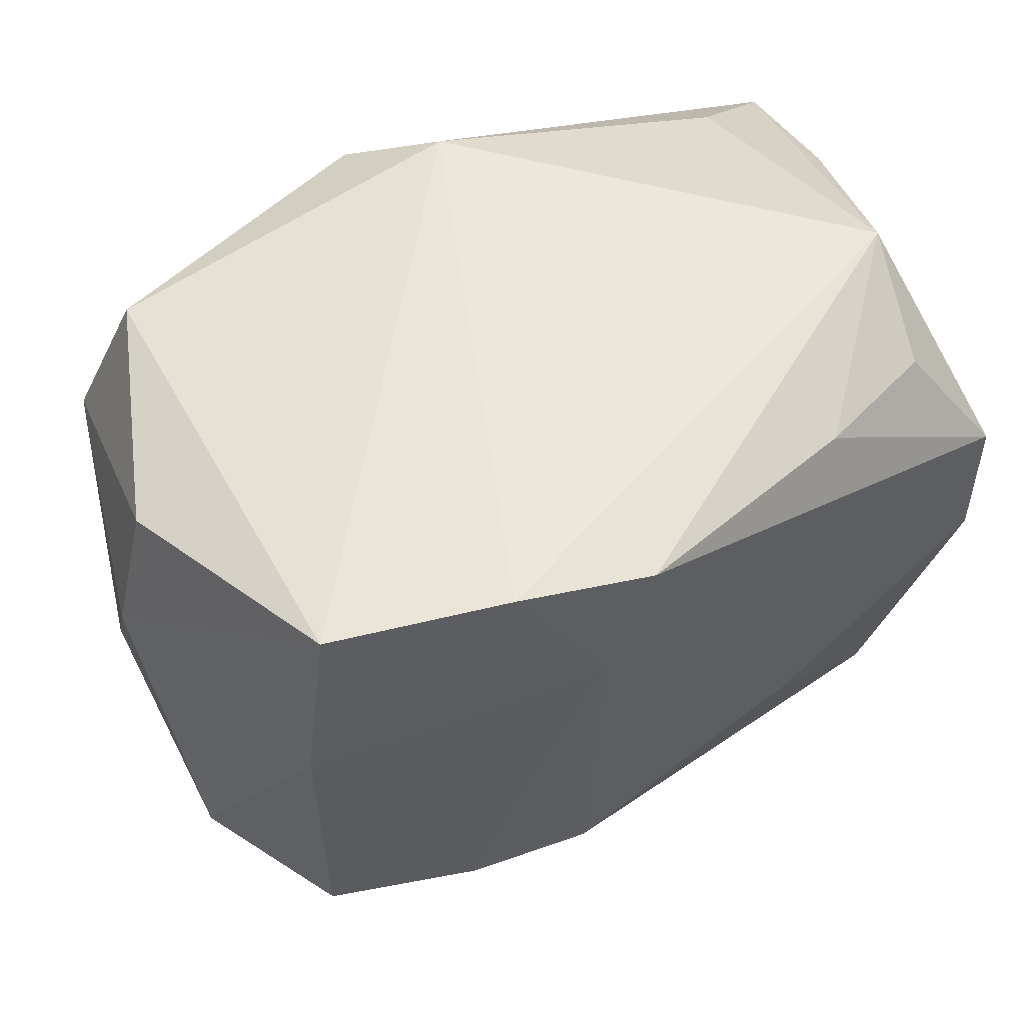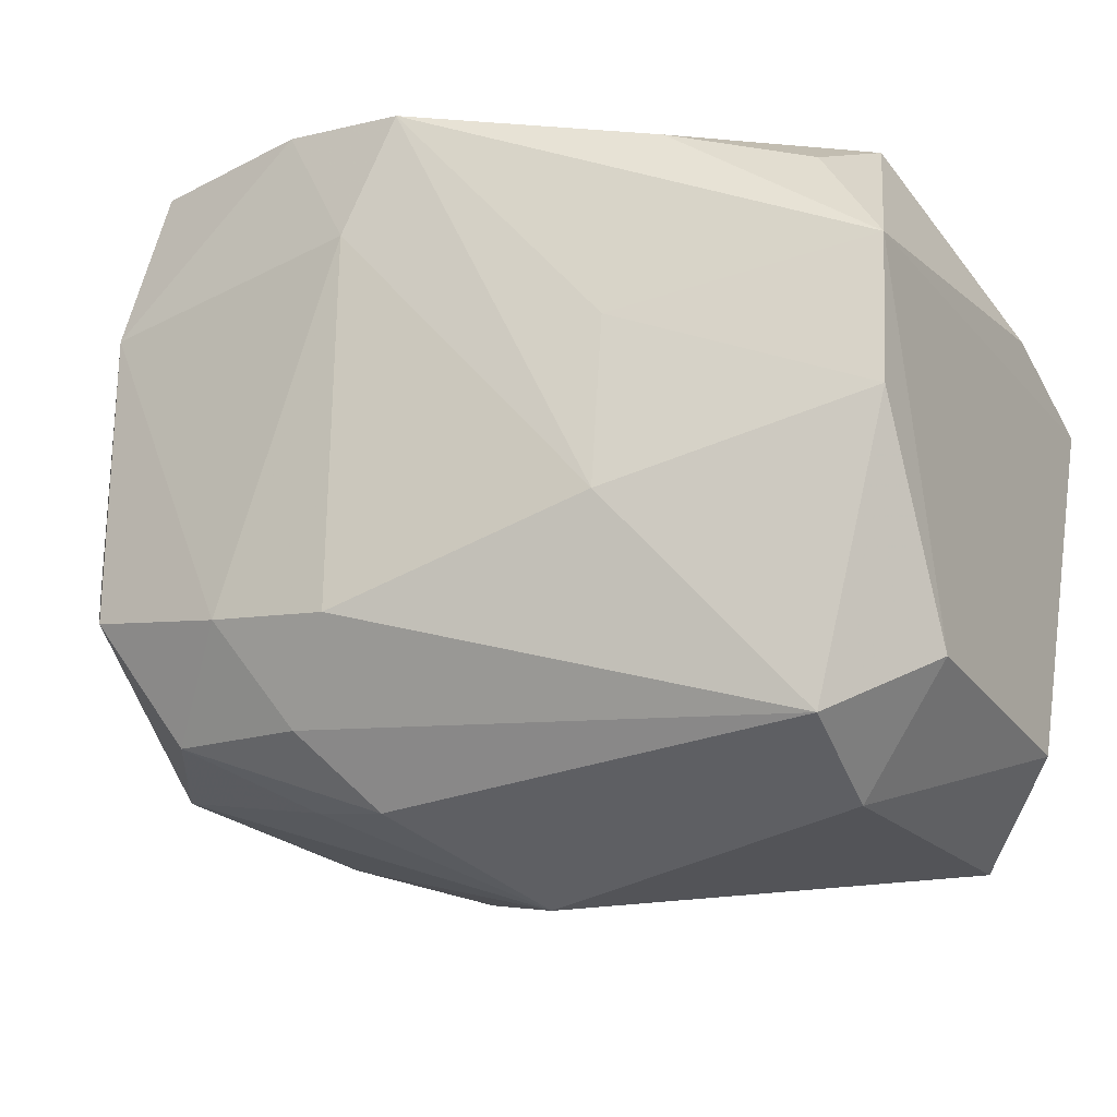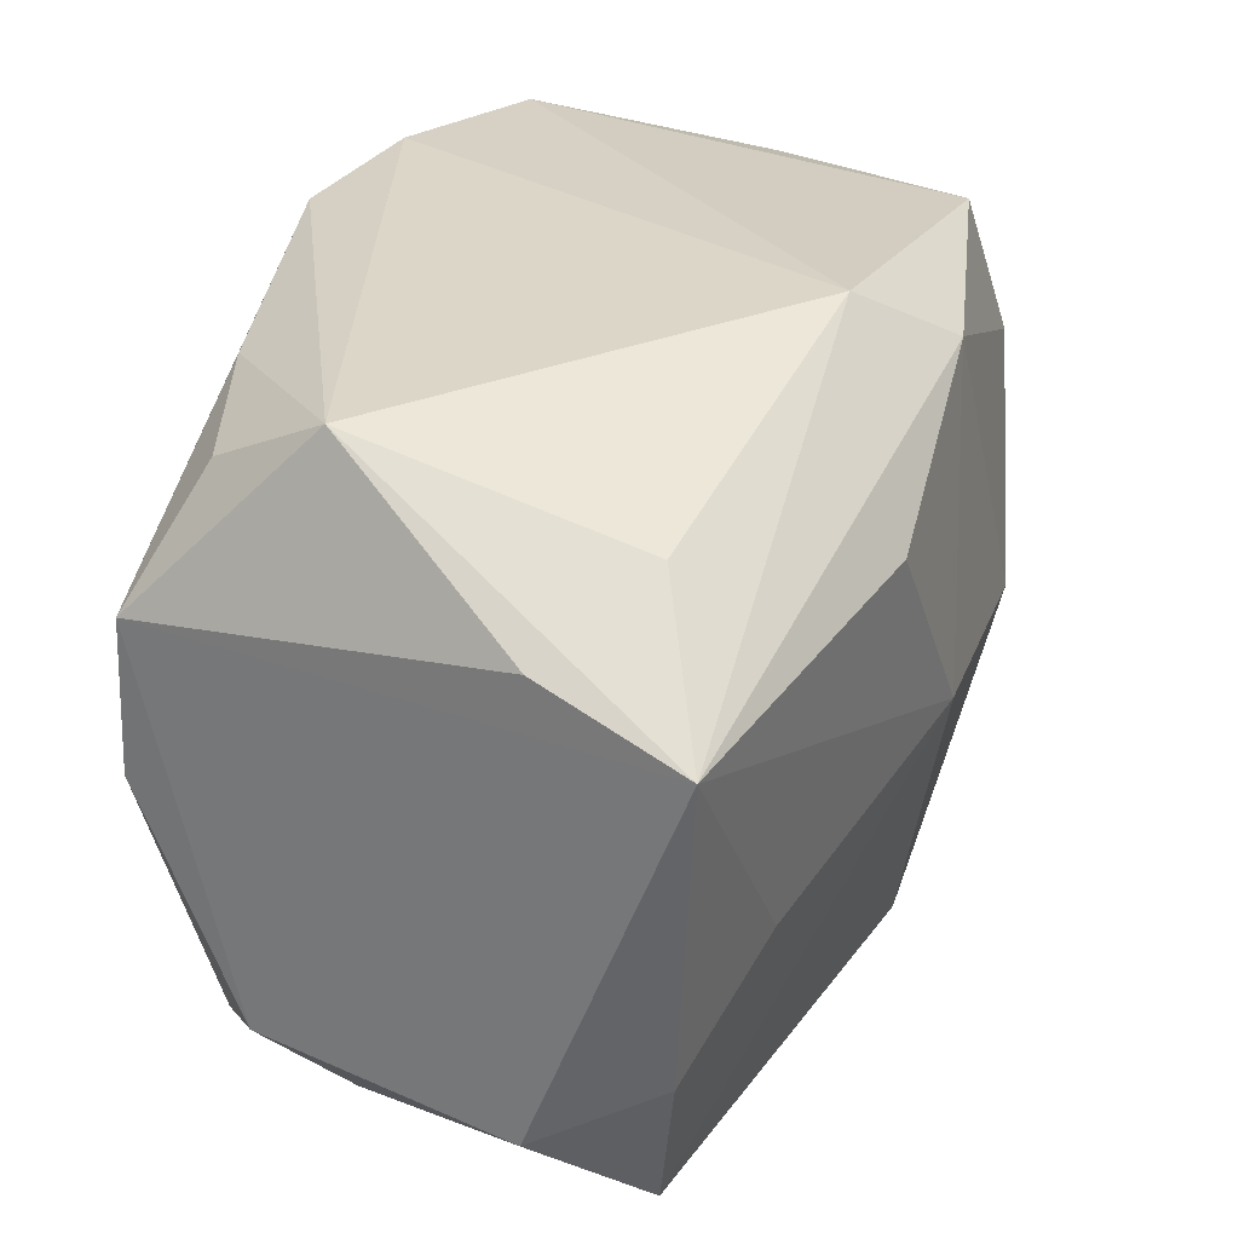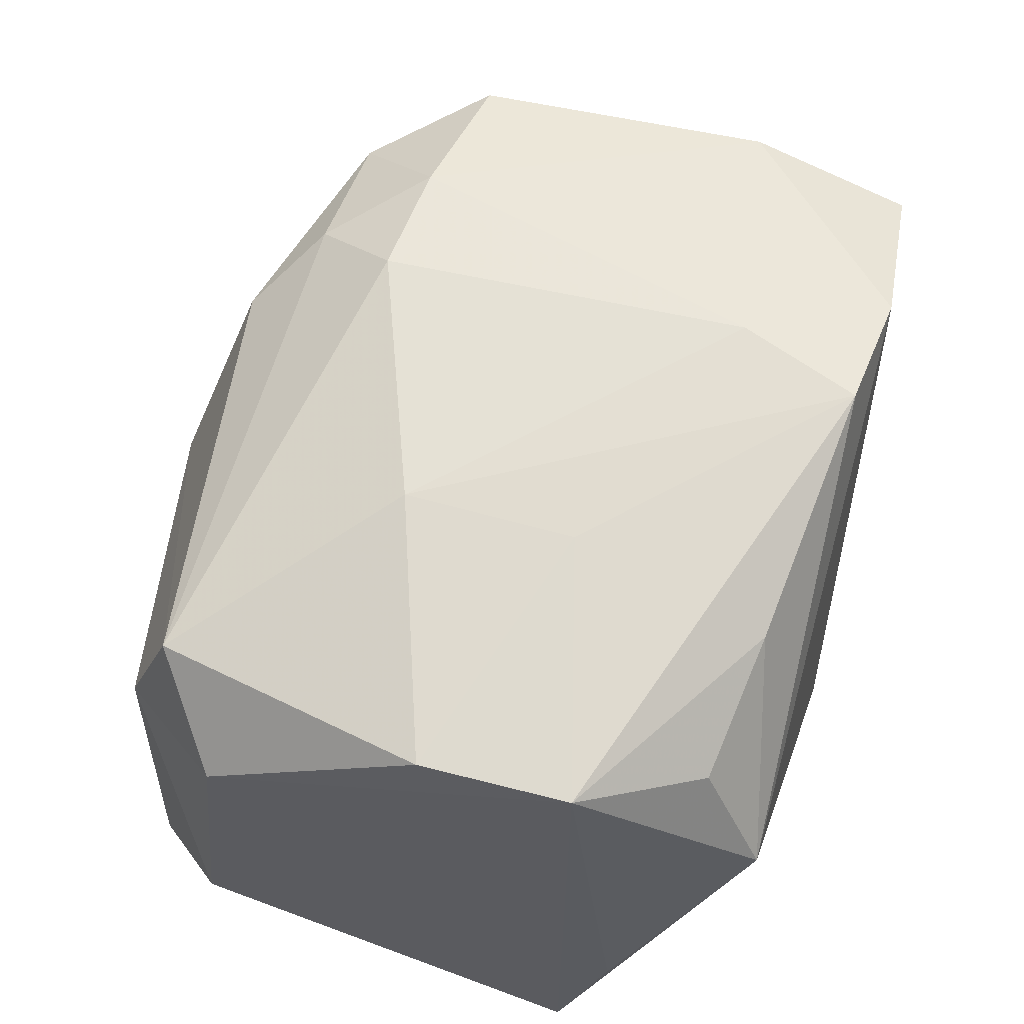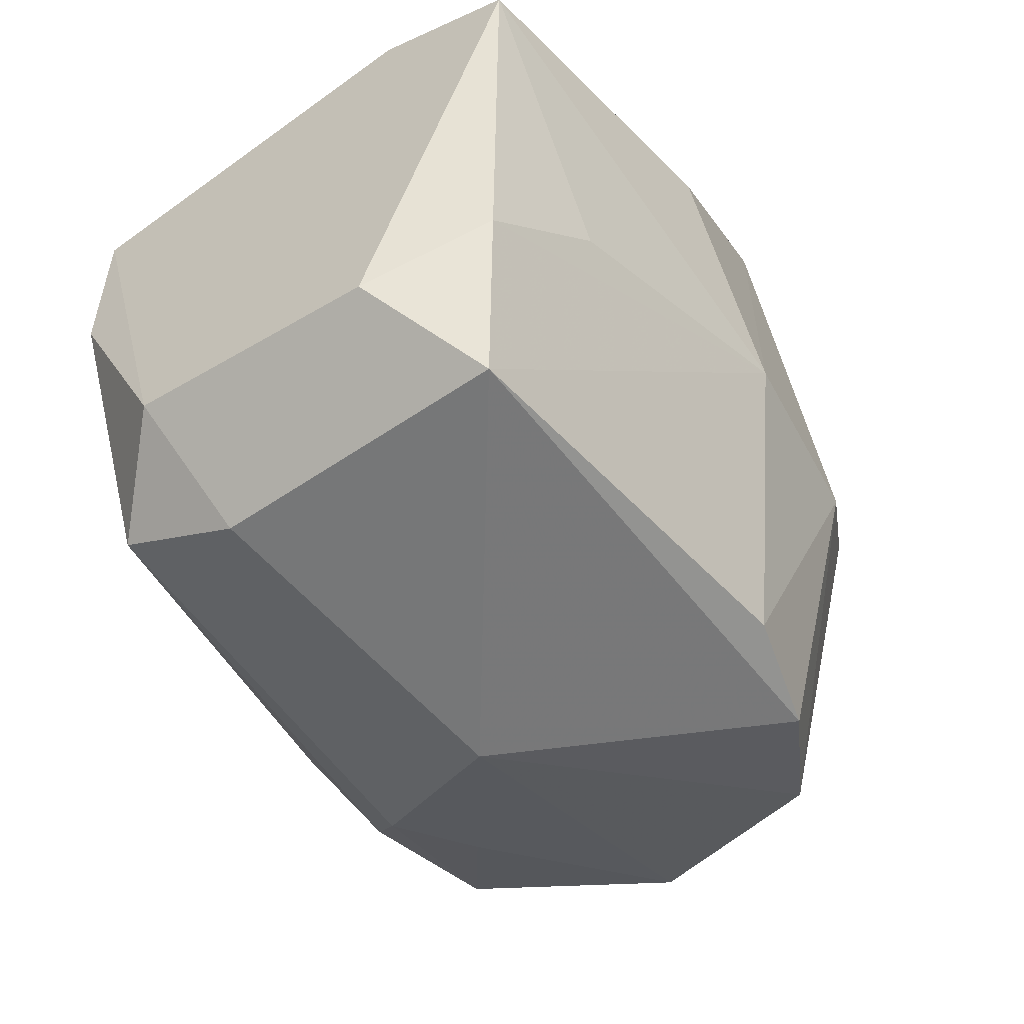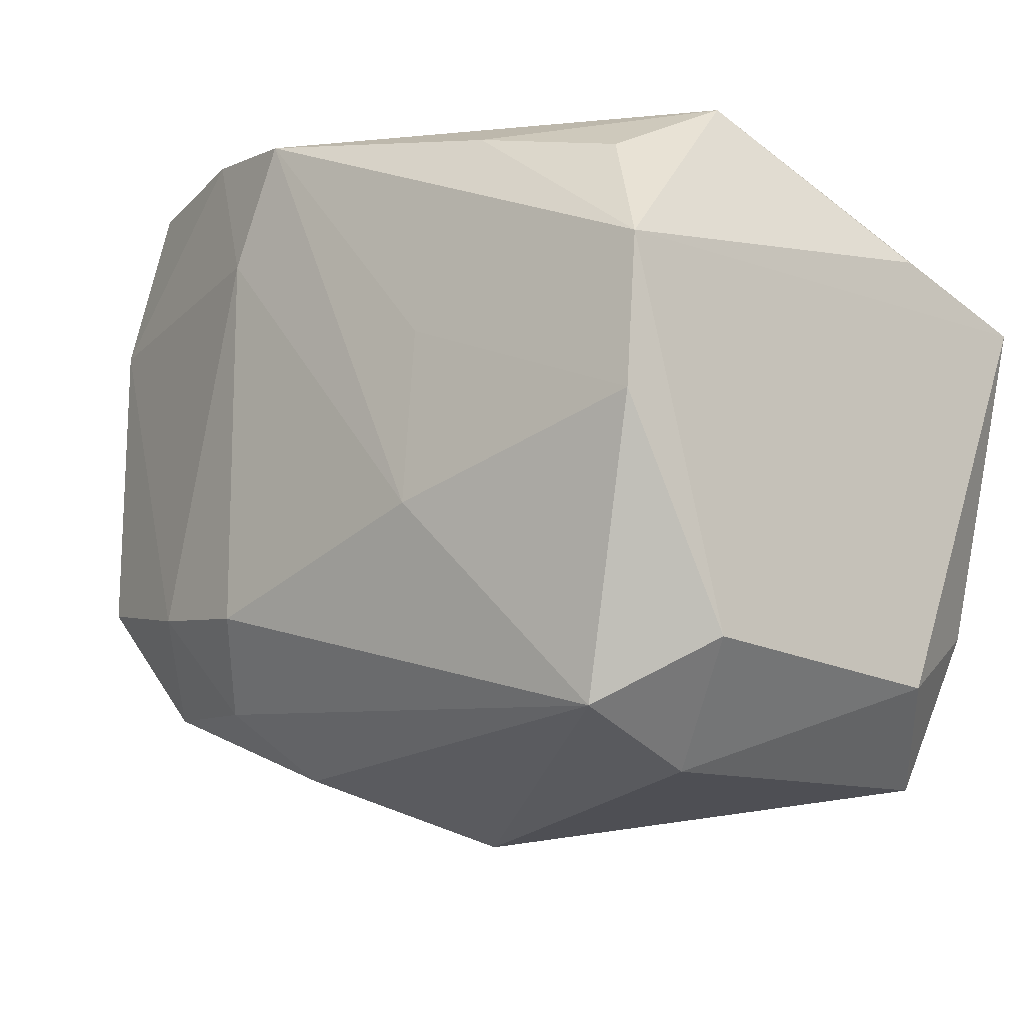
<metadata>
{"format":"obj","ext":"obj","renderer":"f3d","projection":"perspective","resolution":1024,"background":"white","views":[{"elev":57.6,"azim":-24.7,"up":"+Y"},{"elev":-20.6,"azim":29.0,"up":"+Y"},{"elev":28.1,"azim":118.3,"up":"+Y"},{"elev":56.0,"azim":102.7,"up":"+Z"},{"elev":-51.0,"azim":125.6,"up":"+Y"},{"elev":-12.5,"azim":51.4,"up":"+Y"}]}
</metadata>
<code>
v 0.01522 -0.009257 -0.005426
v 0.01522 0.004465 -0.01093
v 0.01522 -0.008391 0.003847
v 0.01213 -0.01057 0.006953
v -0.003453 -0.01092 -0.00901
v -0.01042 -0.008945 0.008606
v -0.0007319 0.01141 0.0112
v 0.01356 -0.006917 -0.009535
v -0.01658 0.005318 0.001781
v -0.01478 -0.008764 0.002181
v 0.006431 0.002834 0.009869
v -0.005496 0.01215 0.01058
v -0.01284 0.006104 0.01026
v 0.01194 -0.01235 -0.008247
v -0.00259 0.007142 0.01157
v 0.01521 0.006305 -0.005838
v -0.007794 -0.01135 -0.00777
v -0.01597 -0.002232 0.006659
v -0.01235 -0.009988 -0.005201
v -0.01631 -0.002534 -0.002413
v -0.01167 0.01193 0.009311
v 0.0001035 0.01215 -0.008068
v 0.01123 0.00839 -0.007953
v -0.006662 -0.01102 0.005793
v 0.009248 -0.00359 -0.01055
v 0.01301 0.01101 0.001514
v -0.005234 -0.009296 0.009504
v 0.007835 0.009874 0.008058
v -0.0008535 -0.0008606 -0.01167
v 0.01169 -0.01238 0.002519
v -0.01522 0.01028 0.001451
v -0.002727 0.01019 -0.01055
v -0.01478 0.005506 -0.007435
v 0.01513 -0.0006921 0.007785
v -0.007407 -0.005641 0.01125
v -0.003221 -0.0118 0.007207
v -0.007998 -0.0004977 -0.01055
v 0.01522 0.004635 0.007477
v 0.006174 -0.003251 0.01016
v 0.01243 0.008866 0.005811
v 0.003896 0.006066 -0.01178
v -0.01284 -0.004621 0.01039
v -0.01259 0.01073 -0.006695
v -0.002954 -0.00616 0.01138
v -0.0003124 -0.01411 0.00103
f 30 14 1
f 30 4 45
f 45 14 30
f 8 14 29
f 1 14 8
f 8 2 1
f 32 33 43
f 12 13 15
f 3 30 1
f 4 30 3
f 1 2 3
f 2 38 3
f 16 2 26
f 26 38 16
f 16 38 2
f 26 28 40
f 40 38 26
f 28 38 40
f 37 32 29
f 33 32 37
f 17 14 45
f 29 2 25
f 25 8 29
f 2 8 25
f 35 44 15
f 15 13 35
f 35 13 42
f 39 44 4
f 15 44 39
f 4 44 27
f 44 35 27
f 9 33 20
f 41 2 29
f 29 32 41
f 41 32 2
f 26 2 23
f 22 32 43
f 22 12 26
f 26 23 22
f 2 32 22
f 22 23 2
f 7 28 26
f 26 12 7
f 7 12 15
f 7 38 28
f 15 39 7
f 4 3 34
f 34 3 38
f 34 39 4
f 45 10 19
f 19 17 45
f 19 10 20
f 20 33 19
f 33 37 19
f 37 17 19
f 29 14 5
f 14 17 5
f 5 37 29
f 5 17 37
f 24 10 45
f 20 10 18
f 18 9 20
f 18 10 42
f 42 13 18
f 13 9 18
f 13 12 21
f 21 9 13
f 21 22 43
f 12 22 21
f 11 7 39
f 39 34 11
f 38 7 11
f 11 34 38
f 42 10 6
f 10 24 6
f 6 35 42
f 6 27 35
f 4 27 36
f 27 6 36
f 36 6 24
f 36 24 45
f 45 4 36
f 31 21 43
f 9 21 31
f 43 33 31
f 33 9 31

</code>
